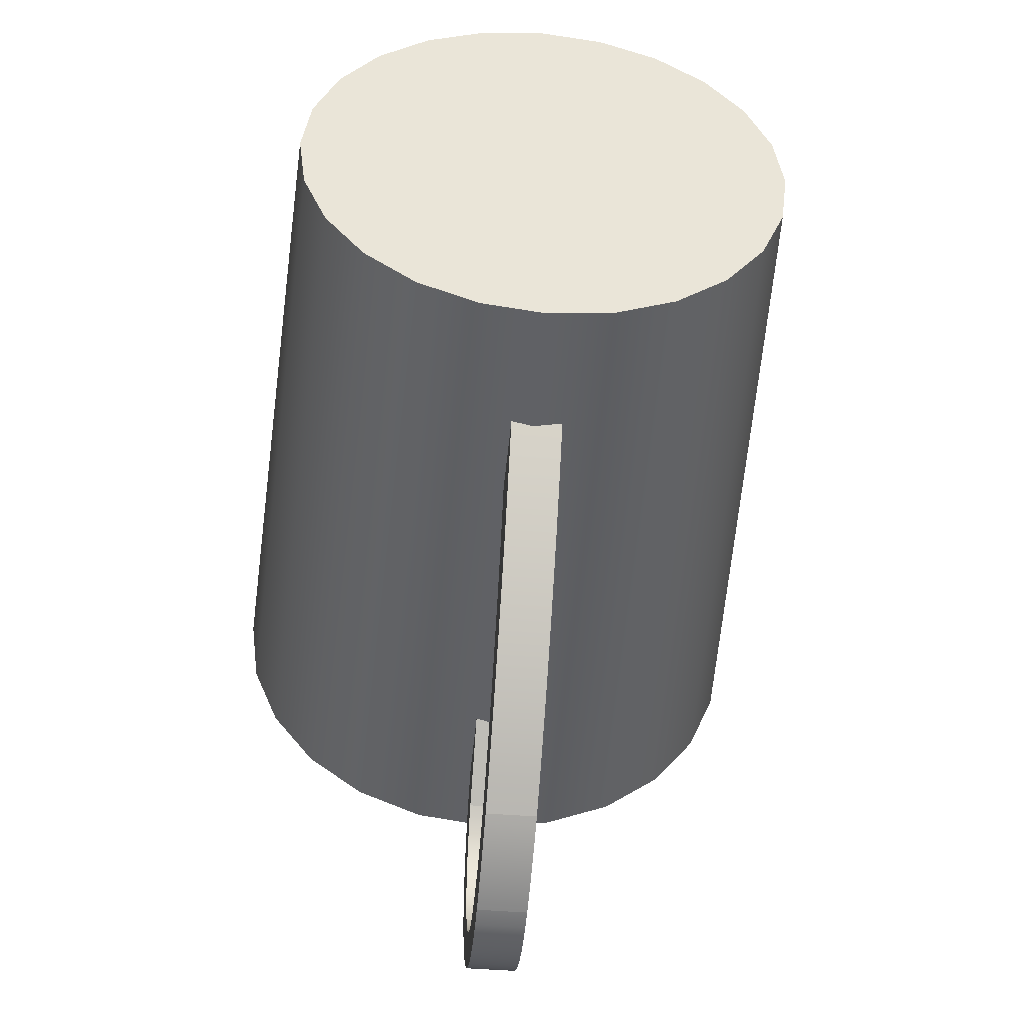
<metadata>
{"format":"obj","ext":"obj","renderer":"f3d","projection":"perspective","resolution":1024,"background":"white","views":[{"elev":-46.8,"azim":-5.3,"up":"+Z"}]}
</metadata>
<code>
v 0.02074 0.05528 -0.1573
v -0.01921 0.04514 -0.1567
v 0.02074 0.04514 -0.1567
v -0.01921 0.05528 -0.1573
v -0.01921 0.03504 -0.1556
v 0.02074 0.06543 -0.1573
v 0.02074 0.03504 -0.1556
v -0.01921 0.06543 -0.1573
v -0.01921 0.02501 -0.154
v 0.02074 -0.06537 -0.1565
v -0.01921 -0.05914 -0.16
v 0.02074 -0.05914 -0.16
v 0.02074 0.07245 -0.1568
v -0.01921 -0.06537 -0.1565
v 0.02074 0.02501 -0.154
v 0.02074 -0.08816 -0.1406
v -0.01921 -0.08816 -0.1406
v -0.01921 -0.05284 -0.1634
v -0.01921 0.07245 -0.1568
v -0.01921 0.01509 -0.1519
v 0.02074 -0.1104 -0.1239
v 0.02074 -0.05284 -0.1634
v 0.02074 0.07938 -0.1556
v 0.02074 0.01509 -0.1519
v -0.01921 -0.1104 -0.1239
v -0.01921 -0.04646 -0.1666
v -0.01921 0.07938 -0.1556
v -0.01921 0.1308 -0.1611
v 0.02074 0.1417 -0.1498
v 0.02074 0.1308 -0.1611
v 0.02074 -0.04646 -0.1666
v -0.01921 0.005285 -0.1492
v 0.02074 -0.132 -0.1065
v 0.02074 0.005285 -0.1492
v 0.02074 0.08617 -0.1538
v -0.01921 0.1417 -0.1498
v 0.02074 0.1185 -0.171
v -0.01921 -0.04002 -0.1697
v 0.02074 -0.04002 -0.1697
v -0.01921 -0.004362 -0.1461
v -0.01921 -0.132 -0.1065
v 0.02074 -0.01383 -0.1424
v -0.01921 -0.02309 -0.1382
v 0.02074 -0.02309 -0.1382
v -0.01921 -0.03212 -0.1336
v 0.02074 -0.03212 -0.1336
v 0.02074 -0.004362 -0.1461
v -0.01921 0.08617 -0.1538
v 0.02074 0.1511 -0.1372
v -0.01921 0.1185 -0.171
v -0.01921 -0.03351 -0.1727
v -0.01921 -0.01383 -0.1424
v 0.02074 -0.153 -0.08834
v -0.01921 -0.04089 -0.1285
v 0.02074 -0.04089 -0.1285
v 0.02074 0.09276 -0.1513
v -0.01921 0.1511 -0.1372
v 0.02074 0.1052 -0.1792
v 0.02074 -0.03351 -0.1727
v -0.01921 -0.153 -0.08834
v -0.01921 -0.04938 -0.1229
v 0.02074 -0.04938 -0.1229
v -0.01921 -0.06733 -0.1099
v 0.02074 -0.06733 -0.1099
v -0.01921 0.09276 -0.1513
v 0.02074 0.09908 -0.1482
v 0.02074 0.1588 -0.1236
v -0.01921 0.1052 -0.1792
v -0.01921 -0.02694 -0.1755
v 0.02074 -0.02694 -0.1755
v 0.02074 -0.1734 -0.06947
v -0.01921 -0.08476 -0.09623
v 0.02074 -0.08476 -0.09623
v -0.01921 0.09908 -0.1482
v -0.01921 0.1588 -0.1236
v 0.02074 0.1051 -0.1445
v 0.02074 0.09085 -0.1857
v -0.01921 -0.0203 -0.1782
v 0.02074 -0.0203 -0.1782
v -0.01921 -0.1734 -0.06947
v -0.01921 -0.1016 -0.08188
v 0.02074 -0.1016 -0.08188
v -0.01921 0.1051 -0.1445
v 0.02074 0.1648 -0.1091
v 0.02074 0.1107 -0.1403
v -0.01921 0.09085 -0.1857
v -0.01921 -0.01362 -0.1807
v 0.02074 -0.01362 -0.1807
v 0.02074 -0.1932 -0.04992
v -0.01921 -0.1179 -0.06688
v -0.01921 0.1107 -0.1403
v -0.01921 0.1648 -0.1091
v 0.02074 0.1159 -0.1356
v -0.01921 0.1206 -0.1303
v 0.02074 0.1206 -0.1303
v 0.02074 0.07584 -0.1903
v -0.01921 -0.006874 -0.1831
v 0.02074 -0.006874 -0.1831
v -0.01921 -0.1932 -0.04992
v 0.02074 -0.1179 -0.06688
v -0.01921 0.1159 -0.1356
v 0.02074 0.1687 -0.09517
v -0.01921 0.1248 -0.1247
v 0.02074 0.1248 -0.1247
v -0.01921 0.07584 -0.1903
v 0.02074 -8.3e-05 -0.1854
v -0.01921 0.006756 -0.1875
v 0.02074 0.006756 -0.1875
v -0.01921 -8.3e-05 -0.1854
v -0.01921 -0.2122 -0.02969
v -0.01921 -0.1337 -0.05126
v -0.01921 0.1687 -0.09517
v -0.01921 0.1284 -0.1187
v 0.02074 0.1284 -0.1187
v -0.01921 0.1315 -0.1123
v 0.02074 0.1315 -0.1123
v 0.02074 0.06037 -0.193
v -0.01921 0.01364 -0.1894
v 0.02074 0.01364 -0.1894
v 0.02074 -0.2122 -0.02969
v 0.02074 -0.1337 -0.05126
v 0.02074 0.1709 -0.08093
v -0.01921 0.1348 -0.1033
v 0.02074 0.1348 -0.1033
v -0.01921 0.06037 -0.193
v -0.01921 0.02902 -0.1926
v 0.02074 0.02902 -0.1926
v -0.01921 -0.2306 -0.00883
v 0.02074 -0.1487 -0.03503
v -0.01921 0.1709 -0.08093
v -0.01921 0.1372 -0.09397
v 0.02074 0.1372 -0.09397
v 0.02074 0.04468 -0.1938
v -0.01921 0.04468 -0.1938
v 0.02074 -0.2306 -0.00883
v -0.01921 -0.1487 -0.03503
v 0.02074 -0.1632 -0.01823
v -0.01921 -0.1632 -0.01823
v 0.02074 0.1715 -0.06653
v -0.01921 0.1385 -0.08446
v -0.01921 -0.2482 0.01265
v 0.02074 -0.177 -0.000875
v -0.01921 0.1715 -0.06653
v 0.02074 0.1385 -0.08446
v 0.02074 -0.2482 0.01265
v -0.01921 -0.177 -0.000875
v 0.02074 0.1705 -0.05215
v -0.01921 0.139 -0.07484
v 0.02074 0.139 -0.07484
v -0.01921 -0.265 0.03473
v 0.02074 -0.1901 0.017
v -0.01921 0.1705 -0.05215
v -0.01921 0.1384 -0.06524
v 0.02074 0.1384 -0.06524
v 0.02074 -0.265 0.03473
v -0.01921 -0.1901 0.017
v 0.02074 0.1678 -0.03799
v -0.01921 0.1369 -0.05574
v -0.01921 -0.2811 0.05737
v 0.02074 -0.2024 0.03538
v -0.01921 0.1678 -0.03799
v 0.02074 0.1369 -0.05574
v 0.02074 -0.2811 0.05737
v -0.01921 -0.2024 0.03538
v 0.02074 0.1635 -0.02423
v -0.01921 0.1344 -0.04644
v 0.02074 0.1344 -0.04644
v -0.01921 -0.2965 0.08055
v 0.02074 -0.2141 0.05422
v -0.01921 0.1635 -0.02423
v -0.01921 0.131 -0.03745
v 0.02074 0.131 -0.03745
v 0.02074 -0.2965 0.08055
v -0.01921 -0.2141 0.05422
v 0.02074 0.1577 -0.01104
v -0.01921 0.1266 -0.02886
v 0.02074 -0.225 0.07351
v -0.01921 -0.225 0.07351
v -0.01921 0.1577 -0.01104
v 0.02074 0.1266 -0.02886
v 0.02074 0.1504 0.001401
v -0.01921 0.1215 -0.02074
v 0.02074 0.1215 -0.02074
v -0.01921 0.1504 0.001401
v -0.01921 0.1155 -0.0132
v 0.02074 0.1155 -0.0132
v 0.02074 0.1418 0.01293
v -0.01921 0.1088 -0.006305
v 0.02074 0.1088 -0.006305
v -0.01921 0.1418 0.01293
v 0.02074 0.04025 0.04735
v -0.01921 0.04025 0.04735
v 0.02074 0.1319 0.02339
v -0.01921 0.1319 0.02339
v -0.01921 0.1208 0.03265
v 0.02074 0.1208 0.03265
v -0.01921 0.1088 0.0406
v 0.02074 0.1088 0.0406
v 0.05699 0.183 0.03986
v -0.002093 -0.3877 0.06198
v 0.04926 -0.3877 0.06874
v -0.002093 0.183 0.03208
v 0.1121 0.183 0.06267
v -0.05344 -0.3877 0.06874
v 0.09711 -0.3877 0.08856
v -0.06118 0.183 0.03986
v 0.1593 0.183 0.09895
v -0.1013 -0.3877 0.08856
v 0.1382 -0.3877 0.1201
v -0.1162 0.183 0.06267
v 0.1956 0.183 0.1462
v -0.1424 -0.3877 0.1201
v 0.1697 -0.3877 0.1612
v -0.1635 0.183 0.09895
v 0.2184 0.183 0.2013
v -0.1998 0.183 0.1462
v 0.1895 -0.3877 0.209
v -0.1739 -0.3877 0.1612
v 0.2262 0.183 0.2604
v -0.2226 0.183 0.2013
v 0.1963 -0.3877 0.2604
v -0.1937 -0.3877 0.209
v 0.1895 -0.3877 0.3117
v -0.2304 0.183 0.2604
v 0.2184 0.183 0.3195
v -0.2005 -0.3877 0.2604
v 0.1697 -0.3877 0.3596
v -0.1937 -0.3877 0.3117
v 0.1956 0.183 0.3745
v -0.2226 0.183 0.3195
v 0.1382 -0.3877 0.4007
v -0.1739 -0.3877 0.3596
v 0.1593 0.183 0.4218
v -0.1998 0.183 0.3745
v 0.1121 0.183 0.4581
v -0.1424 -0.3877 0.4007
v 0.09711 -0.3877 0.4322
v -0.1635 0.183 0.4218
v 0.05699 0.183 0.4809
v -0.1013 -0.3877 0.4322
v 0.04926 -0.3877 0.452
v -0.1162 0.183 0.4581
v -0.002093 0.183 0.4887
v -0.05344 -0.3877 0.452
v -0.002093 -0.3877 0.4588
v -0.06118 0.183 0.4809
v 0.2059 0.08027 0.2046
v 0.2059 0.08027 0.3161
v 0.2132 0.08027 0.2604
v 0.1844 0.08027 0.1527
v 0.1844 0.08027 0.368
v 0.1502 0.08027 0.1081
v 0.1502 0.08027 0.4126
v 0.1056 0.08027 0.4469
v 0.1056 0.08027 0.0739
v 0.05364 0.08027 0.05239
v 0.05364 0.08027 0.4684
v -0.002093 0.08027 0.04505
v -0.002093 0.08027 0.4757
v -0.05782 0.08027 0.05239
v -0.05782 0.08027 0.4684
v -0.1098 0.08027 0.0739
v -0.1098 0.08027 0.4469
v -0.1544 0.08027 0.1081
v -0.1544 0.08027 0.4126
v -0.1886 0.08027 0.368
v -0.1886 0.08027 0.1527
v -0.2101 0.08027 0.2046
v -0.2101 0.08027 0.3161
v -0.2174 0.08027 0.2604
g mesh1_mesh1-geometry
f 1 2 3
f 2 1 4
f 5 3 2
f 6 4 1
f 3 5 7
f 4 6 8
f 9 7 5
f 10 11 12
f 13 8 6
f 11 10 14
f 7 9 15
f 14 16 17
f 18 12 11
f 16 14 10
f 8 13 19
f 20 15 9
f 21 17 16
f 12 18 22
f 23 19 13
f 15 20 24
f 17 21 25
f 26 22 18
f 19 23 27
f 28 29 30
f 22 26 31
f 32 24 20
f 33 25 21
f 24 32 34
f 35 27 23
f 29 28 36
f 37 28 30
f 31 38 39
f 38 31 26
f 40 34 32
f 25 33 41
f 42 43 44
f 44 45 46
f 34 40 47
f 27 35 48
f 36 49 29
f 28 37 50
f 51 39 38
f 52 47 40
f 53 41 33
f 43 42 52
f 45 44 43
f 47 52 42
f 54 46 45
f 46 54 55
f 56 48 35
f 49 36 57
f 58 50 37
f 39 51 59
f 41 53 60
f 55 61 62
f 62 63 64
f 61 55 54
f 48 56 65
f 66 65 56
f 57 67 49
f 50 58 68
f 59 69 70
f 69 59 51
f 71 60 53
f 63 62 61
f 72 64 63
f 64 72 73
f 65 66 74
f 67 57 75
f 76 74 66
f 77 68 58
f 70 78 79
f 78 70 69
f 60 71 80
f 73 81 82
f 81 73 72
f 74 76 83
f 75 84 67
f 85 83 76
f 68 77 86
f 79 87 88
f 87 79 78
f 89 80 71
f 90 82 81
f 83 85 91
f 84 75 92
f 93 91 85
f 94 93 95
f 96 86 77
f 88 97 98
f 97 88 87
f 80 89 99
f 82 90 100
f 91 93 101
f 93 94 101
f 92 102 84
f 103 95 104
f 95 103 94
f 86 96 105
f 106 107 108
f 98 109 106
f 109 98 97
f 89 110 99
f 111 100 90
f 102 92 112
f 113 104 114
f 115 114 116
f 104 113 103
f 117 105 96
f 107 106 109
f 108 118 119
f 118 108 107
f 110 89 120
f 100 111 121
f 114 115 113
f 112 122 102
f 123 116 124
f 116 123 115
f 105 117 125
f 119 126 127
f 126 119 118
f 120 128 110
f 111 129 121
f 122 112 130
f 131 124 132
f 124 131 123
f 133 125 117
f 134 127 126
f 128 120 135
f 129 111 136
f 137 136 138
f 130 139 122
f 132 140 131
f 125 133 134
f 127 134 133
f 136 137 129
f 135 141 128
f 138 142 137
f 139 130 143
f 140 132 144
f 141 135 145
f 142 138 146
f 143 147 139
f 148 144 149
f 144 148 140
f 145 150 141
f 146 151 142
f 147 143 152
f 153 149 154
f 149 153 148
f 150 145 155
f 151 146 156
f 152 157 147
f 154 158 153
f 155 159 150
f 156 160 151
f 157 152 161
f 158 154 162
f 159 155 163
f 160 156 164
f 161 165 157
f 166 162 167
f 162 166 158
f 163 168 159
f 164 169 160
f 165 161 170
f 171 167 172
f 167 171 166
f 168 163 173
f 169 164 174
f 170 175 165
f 172 176 171
f 177 174 178
f 174 177 169
f 175 170 179
f 176 172 180
f 179 181 175
f 182 180 183
f 180 182 176
f 181 179 184
f 185 183 186
f 183 185 182
f 184 187 181
f 188 186 189
f 186 188 185
f 187 184 190
f 191 188 189
f 188 191 192
f 190 193 187
f 193 190 194
f 195 193 194
f 193 195 196
f 196 197 198
f 197 196 195
g mesh1_mesh1-geometry
f 3 2 1
f 4 1 2
f 2 3 5
f 3 1 10
f 1 4 6
f 2 14 4
f 7 5 3
f 5 14 2
f 10 1 12
f 7 3 10
f 8 6 4
f 6 12 1
f 14 11 4
f 5 7 9
f 17 14 5
f 12 11 10
f 16 7 10
f 6 8 13
f 8 4 11
f 6 30 12
f 14 10 11
f 15 9 7
f 9 17 5
f 17 16 14
f 11 12 18
f 15 7 16
f 10 14 16
f 19 13 8
f 13 30 6
f 8 11 28
f 12 30 22
f 9 15 20
f 20 17 9
f 16 17 21
f 22 18 12
f 11 18 28
f 24 15 16
f 13 19 23
f 19 8 28
f 29 30 13
f 22 30 31
f 24 20 15
f 32 17 20
f 25 21 17
f 21 44 16
f 18 22 26
f 18 26 28
f 34 24 16
f 27 23 19
f 23 29 13
f 36 19 28
f 30 29 28
f 31 30 39
f 31 26 22
f 20 24 32
f 40 17 32
f 21 25 33
f 25 17 43
f 44 42 16
f 46 44 21
f 26 38 28
f 34 32 24
f 47 34 16
f 23 27 35
f 27 19 36
f 35 29 23
f 36 28 29
f 30 28 37
f 30 37 39
f 39 38 31
f 26 31 38
f 52 17 40
f 32 34 40
f 41 33 25
f 33 62 21
f 43 17 52
f 45 25 43
f 42 47 16
f 44 43 42
f 46 45 44
f 55 46 21
f 28 38 50
f 47 40 34
f 48 35 27
f 48 27 36
f 56 29 35
f 29 49 36
f 50 37 28
f 39 37 59
f 38 39 51
f 40 47 52
f 33 41 53
f 41 25 61
f 62 55 21
f 64 62 33
f 52 42 43
f 54 25 45
f 43 44 45
f 42 52 47
f 45 46 54
f 55 54 46
f 38 51 50
f 35 48 56
f 65 48 36
f 66 29 56
f 57 36 49
f 49 29 66
f 37 50 58
f 59 37 70
f 59 51 39
f 60 53 41
f 53 73 33
f 61 25 54
f 63 41 61
f 62 61 55
f 64 63 62
f 73 64 33
f 54 55 61
f 51 69 50
f 65 56 48
f 74 65 36
f 56 65 66
f 57 74 36
f 49 67 57
f 76 49 66
f 68 58 50
f 37 58 79
f 70 37 79
f 70 69 59
f 51 59 69
f 53 60 71
f 60 41 72
f 82 73 53
f 72 41 63
f 61 62 63
f 63 64 72
f 73 72 64
f 69 78 50
f 74 66 65
f 83 74 57
f 75 57 67
f 67 49 93
f 85 49 76
f 66 74 76
f 58 68 77
f 50 78 68
f 79 58 88
f 79 78 70
f 69 70 78
f 80 71 60
f 71 82 53
f 81 60 72
f 82 81 73
f 72 73 81
f 83 76 74
f 91 83 57
f 75 101 57
f 67 84 75
f 93 49 85
f 95 67 93
f 76 83 85
f 86 77 68
f 58 77 106
f 78 87 68
f 88 58 98
f 88 87 79
f 78 79 87
f 71 80 89
f 80 60 81
f 100 82 71
f 81 82 90
f 91 85 83
f 101 91 57
f 94 101 75
f 92 75 84
f 84 67 114
f 85 91 93
f 104 67 95
f 95 93 94
f 77 86 96
f 68 109 86
f 106 77 108
f 98 58 106
f 87 97 68
f 98 97 88
f 87 88 97
f 99 89 80
f 89 100 71
f 90 80 81
f 100 90 82
f 101 93 91
f 101 94 93
f 103 94 75
f 92 113 75
f 84 102 92
f 114 67 104
f 116 84 114
f 104 95 103
f 94 103 95
f 105 96 86
f 77 96 119
f 109 107 86
f 97 109 68
f 108 77 119
f 108 107 106
f 106 109 98
f 97 98 109
f 99 110 89
f 99 80 90
f 121 100 89
f 90 100 111
f 113 103 75
f 115 113 92
f 112 92 102
f 102 84 124
f 114 104 113
f 124 84 116
f 116 114 115
f 103 113 104
f 96 105 117
f 86 118 105
f 119 96 127
f 107 118 86
f 109 106 107
f 119 118 108
f 107 108 118
f 120 89 110
f 110 99 136
f 111 99 90
f 121 111 100
f 129 121 89
f 113 115 114
f 123 115 92
f 112 123 92
f 102 122 112
f 132 102 124
f 124 116 123
f 115 123 116
f 125 117 105
f 96 117 127
f 118 126 105
f 127 126 119
f 118 119 126
f 120 129 89
f 110 128 120
f 136 99 111
f 138 110 136
f 121 129 111
f 131 123 112
f 130 112 122
f 122 102 132
f 132 124 131
f 123 131 124
f 117 125 133
f 105 126 125
f 133 127 117
f 126 127 134
f 137 129 120
f 135 120 128
f 128 110 138
f 136 111 129
f 138 136 137
f 130 131 112
f 122 139 130
f 144 122 132
f 131 140 132
f 134 133 125
f 134 125 126
f 133 134 127
f 129 137 136
f 135 137 120
f 128 141 135
f 146 128 138
f 137 142 138
f 140 131 130
f 143 130 139
f 139 122 149
f 149 122 144
f 144 132 140
f 142 137 135
f 145 135 141
f 141 128 146
f 146 138 142
f 148 140 130
f 143 148 130
f 139 147 143
f 154 139 149
f 149 144 148
f 140 148 144
f 145 142 135
f 141 150 145
f 156 141 146
f 142 151 146
f 153 148 143
f 152 143 147
f 147 139 154
f 154 149 153
f 148 153 149
f 151 142 145
f 155 145 150
f 150 141 156
f 156 146 151
f 152 153 143
f 147 157 152
f 162 147 154
f 153 158 154
f 155 151 145
f 150 159 155
f 164 150 156
f 151 160 156
f 158 153 152
f 161 152 157
f 157 147 167
f 167 147 162
f 162 154 158
f 160 151 155
f 163 155 159
f 159 150 164
f 164 156 160
f 166 158 152
f 161 166 152
f 157 165 161
f 172 157 167
f 167 162 166
f 158 166 162
f 163 160 155
f 159 168 163
f 174 159 164
f 160 169 164
f 171 166 161
f 170 161 165
f 165 157 172
f 172 167 171
f 166 171 167
f 169 160 163
f 173 163 168
f 168 159 178
f 178 159 174
f 174 164 169
f 170 171 161
f 165 175 170
f 180 165 172
f 171 176 172
f 177 169 163
f 173 177 163
f 173 168 177
f 178 177 168
f 178 174 177
f 169 177 174
f 176 171 170
f 179 170 175
f 175 165 183
f 183 165 180
f 180 172 176
f 182 176 170
f 179 182 170
f 175 181 179
f 186 175 183
f 183 180 182
f 176 182 180
f 185 182 179
f 184 179 181
f 181 175 189
f 189 175 186
f 186 183 185
f 182 185 183
f 188 185 179
f 184 188 179
f 181 187 184
f 191 181 189
f 189 186 188
f 185 188 186
f 192 188 184
f 190 184 187
f 187 181 191
f 189 188 191
f 192 191 188
f 190 192 184
f 187 193 190
f 193 187 191
f 191 192 198
f 194 192 190
f 194 190 193
f 196 193 191
f 197 198 192
f 198 196 191
f 195 192 194
f 194 193 195
f 196 195 193
f 198 197 196
f 197 192 195
f 195 196 197
g mesh1_mesh1-geometry
f 10 1 3
f 4 14 2
f 2 14 5
f 12 1 10
f 10 3 7
f 1 12 6
f 4 11 14
f 5 14 17
f 10 7 16
f 11 4 8
f 12 30 6
f 5 17 9
f 16 7 15
f 6 30 13
f 28 11 8
f 22 30 12
f 9 17 20
f 28 18 11
f 16 15 24
f 28 8 19
f 13 30 29
f 31 30 22
f 20 17 32
f 16 44 21
f 28 26 18
f 16 24 34
f 13 29 23
f 28 19 36
f 39 30 31
f 32 17 40
f 43 17 25
f 16 42 44
f 21 44 46
f 28 38 26
f 16 34 47
f 36 19 27
f 23 29 35
f 39 37 30
f 40 17 52
f 21 62 33
f 52 17 43
f 43 25 45
f 16 47 42
f 21 46 55
f 50 38 28
f 36 27 48
f 35 29 56
f 59 37 39
f 61 25 41
f 21 55 62
f 33 62 64
f 45 25 54
f 50 51 38
f 36 48 65
f 56 29 66
f 66 29 49
f 70 37 59
f 33 73 53
f 54 25 61
f 61 41 63
f 33 64 73
f 50 69 51
f 36 65 74
f 36 74 57
f 66 49 76
f 79 58 37
f 79 37 70
f 72 41 60
f 53 73 82
f 63 41 72
f 50 78 69
f 57 74 83
f 93 49 67
f 76 49 85
f 68 78 50
f 88 58 79
f 53 82 71
f 72 60 81
f 57 83 91
f 57 101 75
f 85 49 93
f 93 67 95
f 106 77 58
f 68 87 78
f 98 58 88
f 81 60 80
f 71 82 100
f 57 91 101
f 75 101 94
f 114 67 84
f 95 67 104
f 86 109 68
f 108 77 106
f 106 58 98
f 68 97 87
f 71 100 89
f 81 80 90
f 75 94 103
f 75 113 92
f 104 67 114
f 114 84 116
f 119 96 77
f 86 107 109
f 68 109 97
f 119 77 108
f 90 80 99
f 89 100 121
f 75 103 113
f 92 113 115
f 124 84 102
f 116 84 124
f 105 118 86
f 127 96 119
f 86 118 107
f 136 99 110
f 90 99 111
f 89 121 129
f 92 115 123
f 92 123 112
f 124 102 132
f 127 117 96
f 105 126 118
f 89 129 120
f 111 99 136
f 136 110 138
f 112 123 131
f 132 102 122
f 125 126 105
f 117 127 133
f 120 129 137
f 138 110 128
f 112 131 130
f 132 122 144
f 126 125 134
f 120 137 135
f 138 128 146
f 130 131 140
f 149 122 139
f 144 122 149
f 135 137 142
f 146 128 141
f 130 140 148
f 130 148 143
f 149 139 154
f 135 142 145
f 146 141 156
f 143 148 153
f 154 139 147
f 145 142 151
f 156 141 150
f 143 153 152
f 154 147 162
f 145 151 155
f 156 150 164
f 152 153 158
f 167 147 157
f 162 147 167
f 155 151 160
f 164 150 159
f 152 158 166
f 152 166 161
f 167 157 172
f 155 160 163
f 164 159 174
f 161 166 171
f 172 157 165
f 163 160 169
f 178 159 168
f 174 159 178
f 161 171 170
f 172 165 180
f 163 169 177
f 163 177 173
f 177 168 173
f 168 177 178
f 170 171 176
f 183 165 175
f 180 165 183
f 170 176 182
f 170 182 179
f 183 175 186
f 179 182 185
f 189 175 181
f 186 175 189
f 179 185 188
f 179 188 184
f 189 181 191
f 184 188 192
f 191 181 187
f 184 192 190
f 191 187 193
f 198 192 191
f 190 192 194
f 191 193 196
f 192 198 197
f 191 196 198
f 194 192 195
f 195 192 197
g mesh2_mesh2-geometry
f 199 200 201
f 200 199 202
f 201 203 199
f 202 204 200
f 203 201 205
f 204 202 206
f 205 207 203
f 206 208 204
f 207 205 209
f 208 206 210
f 209 211 207
f 210 212 208
f 211 209 213
f 212 210 214
f 213 215 211
f 216 212 214
f 215 213 217
f 212 216 218
f 217 219 215
f 220 218 216
f 219 217 221
f 218 220 222
f 223 219 221
f 224 222 220
f 219 223 225
f 222 224 226
f 227 225 223
f 224 228 226
f 225 227 229
f 228 224 230
f 231 229 227
f 230 232 228
f 229 231 233
f 232 230 234
f 231 235 233
f 234 236 232
f 235 231 237
f 236 234 238
f 237 239 235
f 238 240 236
f 239 237 241
f 240 238 242
f 241 243 239
f 242 244 240
f 243 241 245
f 244 242 246
f 245 246 243
f 246 245 244
g mesh2_mesh2-geometry
f 201 200 199
f 202 199 200
f 199 203 201
f 200 204 202
f 205 201 203
f 206 202 204
f 203 207 205
f 204 208 206
f 209 205 207
f 210 206 208
f 207 211 209
f 208 212 210
f 213 209 211
f 214 210 212
f 211 215 213
f 214 212 216
f 217 213 215
f 218 216 212
f 215 219 217
f 216 218 220
f 221 217 219
f 222 220 218
f 221 219 223
f 220 222 224
f 225 223 219
f 226 224 222
f 223 225 227
f 226 228 224
f 229 227 225
f 230 224 228
f 227 229 231
f 228 232 230
f 233 231 229
f 234 230 232
f 233 235 231
f 232 236 234
f 237 231 235
f 238 234 236
f 235 239 237
f 236 240 238
f 241 237 239
f 242 238 240
f 239 243 241
f 240 244 242
f 245 241 243
f 246 242 244
f 243 246 245
f 244 245 246
g mesh3_mesh3-geometry
f 217 223 221
f 223 217 213
f 223 213 227
f 227 213 209
f 227 209 231
f 231 209 205
f 231 205 237
f 237 205 241
f 241 205 201
f 241 201 200
f 241 200 245
f 245 200 204
f 245 204 244
f 244 204 208
f 244 208 240
f 240 208 236
f 236 208 212
f 236 212 218
f 236 218 232
f 232 218 222
f 232 222 228
f 228 222 226
g mesh3_mesh3-geometry
f 221 223 217
f 213 217 223
f 227 213 223
f 209 213 227
f 231 209 227
f 205 209 231
f 237 205 231
f 241 205 237
f 201 205 241
f 200 201 241
f 245 200 241
f 204 200 245
f 244 204 245
f 208 204 244
f 240 208 244
f 236 208 240
f 212 208 236
f 218 212 236
f 232 218 236
f 222 218 232
f 228 222 232
f 226 222 228
g mesh4_mesh4-geometry
f 247 248 249
f 248 247 250
f 248 250 251
f 251 250 252
f 251 252 253
f 253 252 254
f 254 252 255
f 254 255 256
f 254 256 257
f 257 256 258
f 257 258 259
f 259 258 260
f 259 260 261
f 261 260 262
f 261 262 263
f 263 262 264
f 263 264 265
f 265 264 266
f 266 264 267
f 266 267 268
f 266 268 269
f 269 268 270
g mesh4_mesh4-geometry
f 249 248 247
f 250 247 248
f 251 250 248
f 252 250 251
f 253 252 251
f 254 252 253
f 255 252 254
f 256 255 254
f 257 256 254
f 258 256 257
f 259 258 257
f 260 258 259
f 261 260 259
f 262 260 261
f 263 262 261
f 264 262 263
f 265 264 263
f 266 264 265
f 267 264 266
f 268 267 266
f 269 268 266
f 270 268 269

</code>
